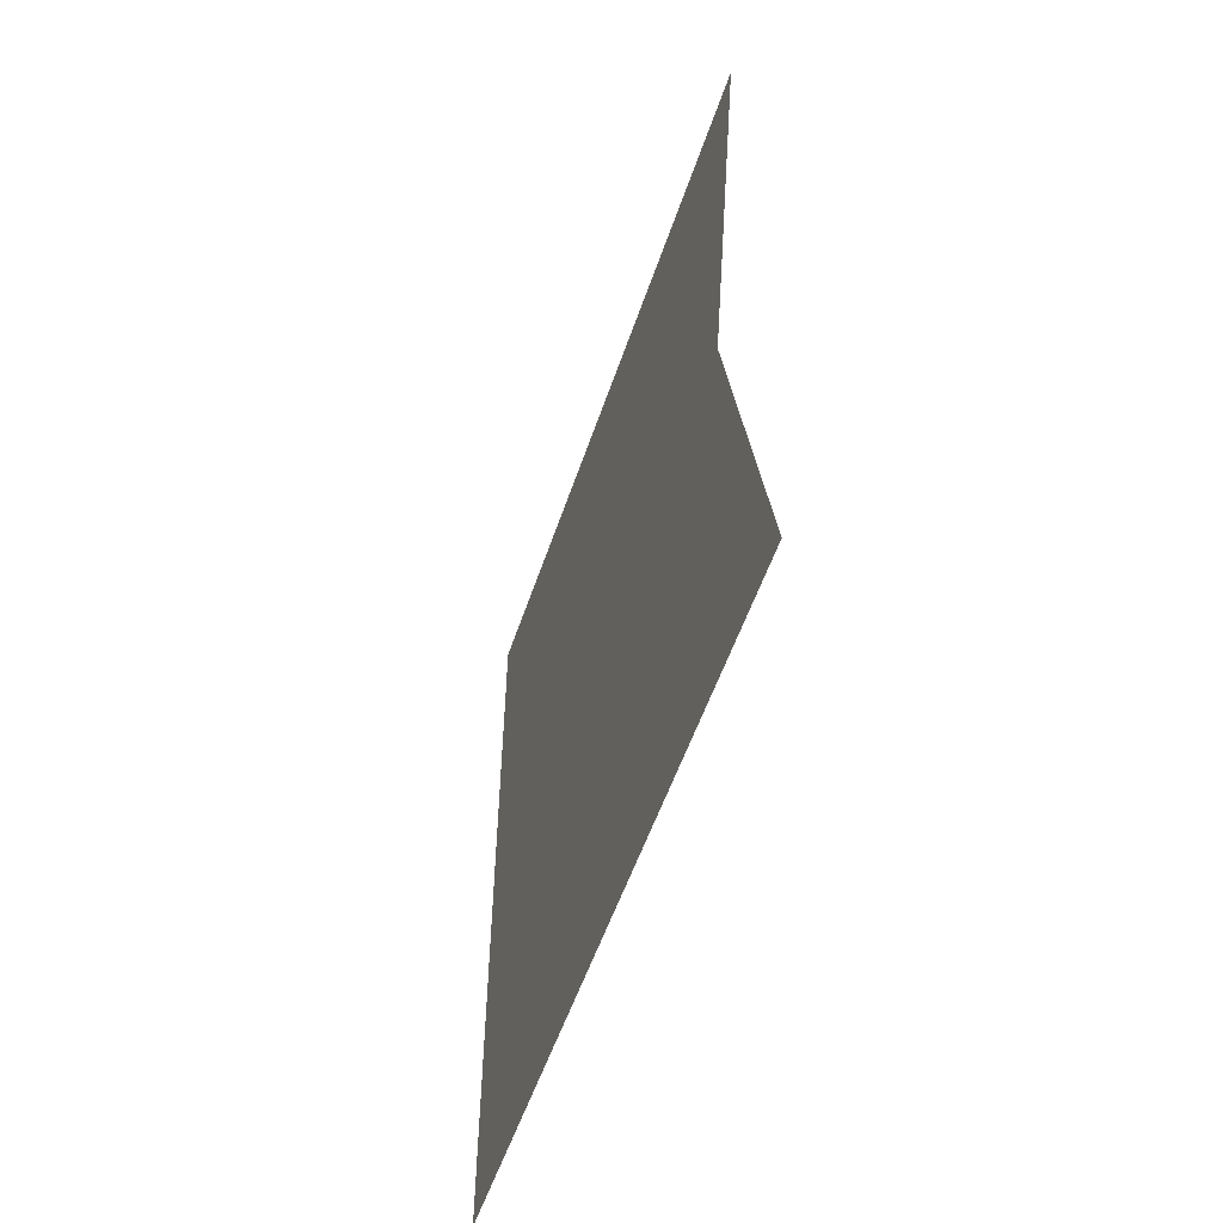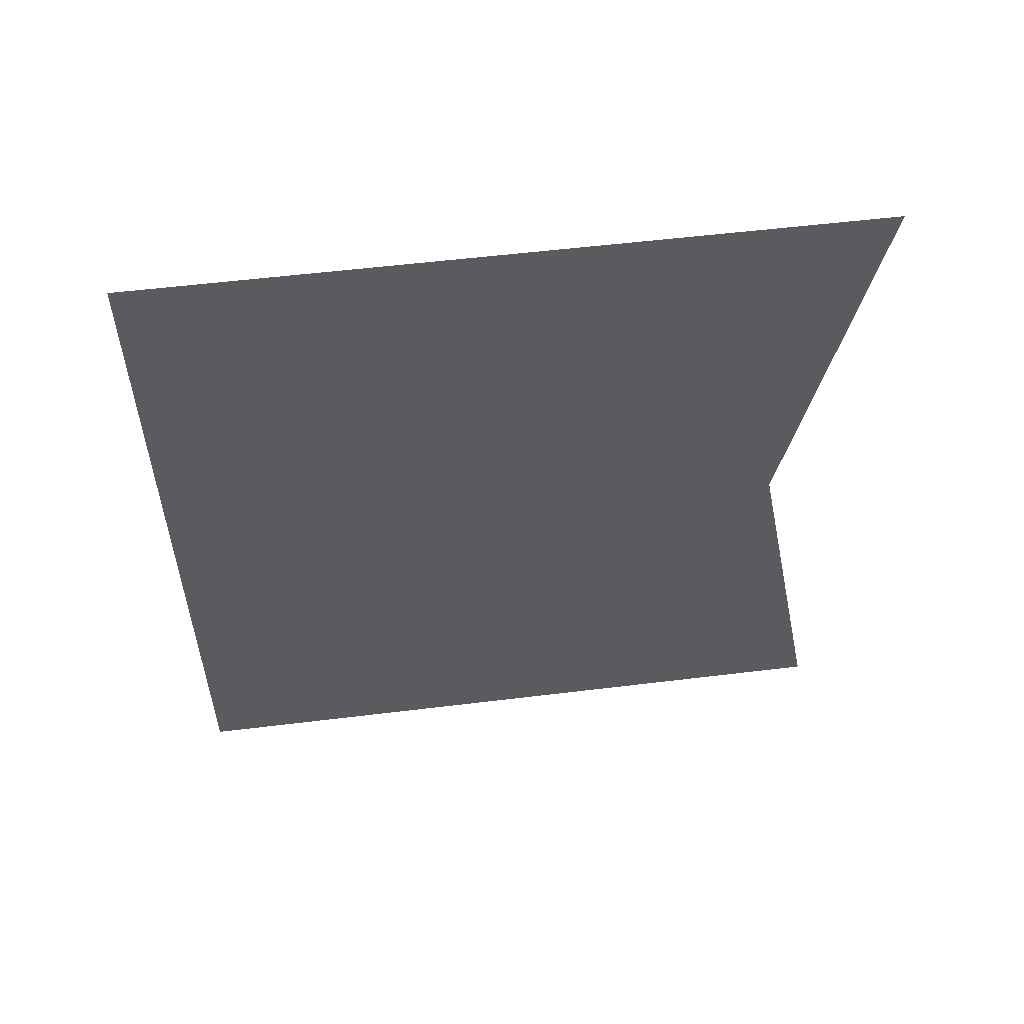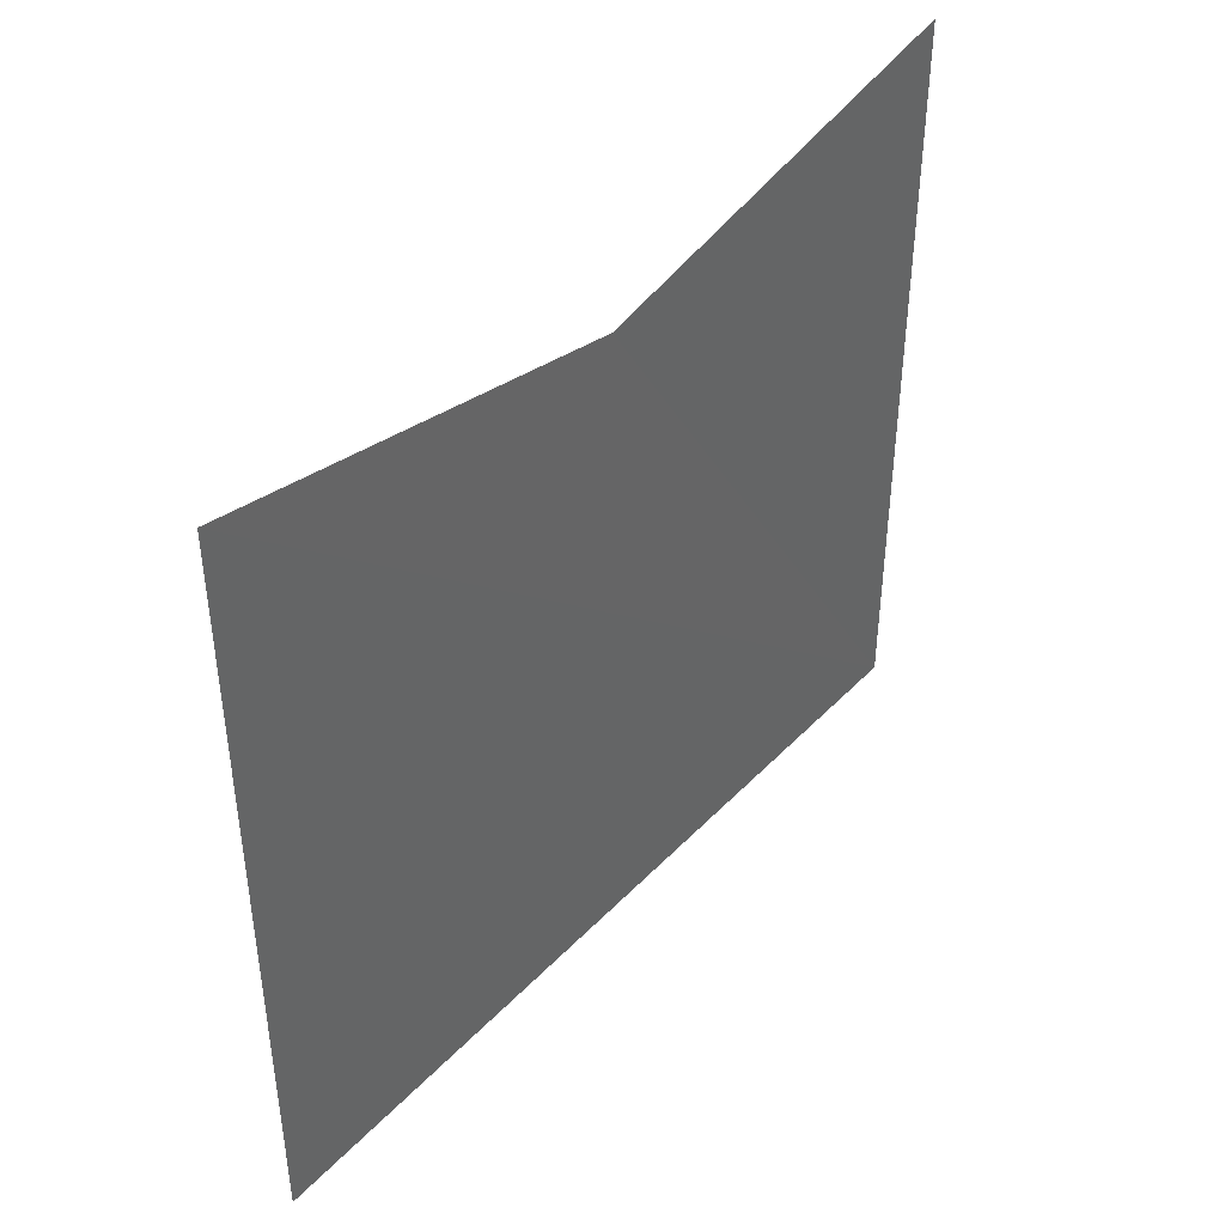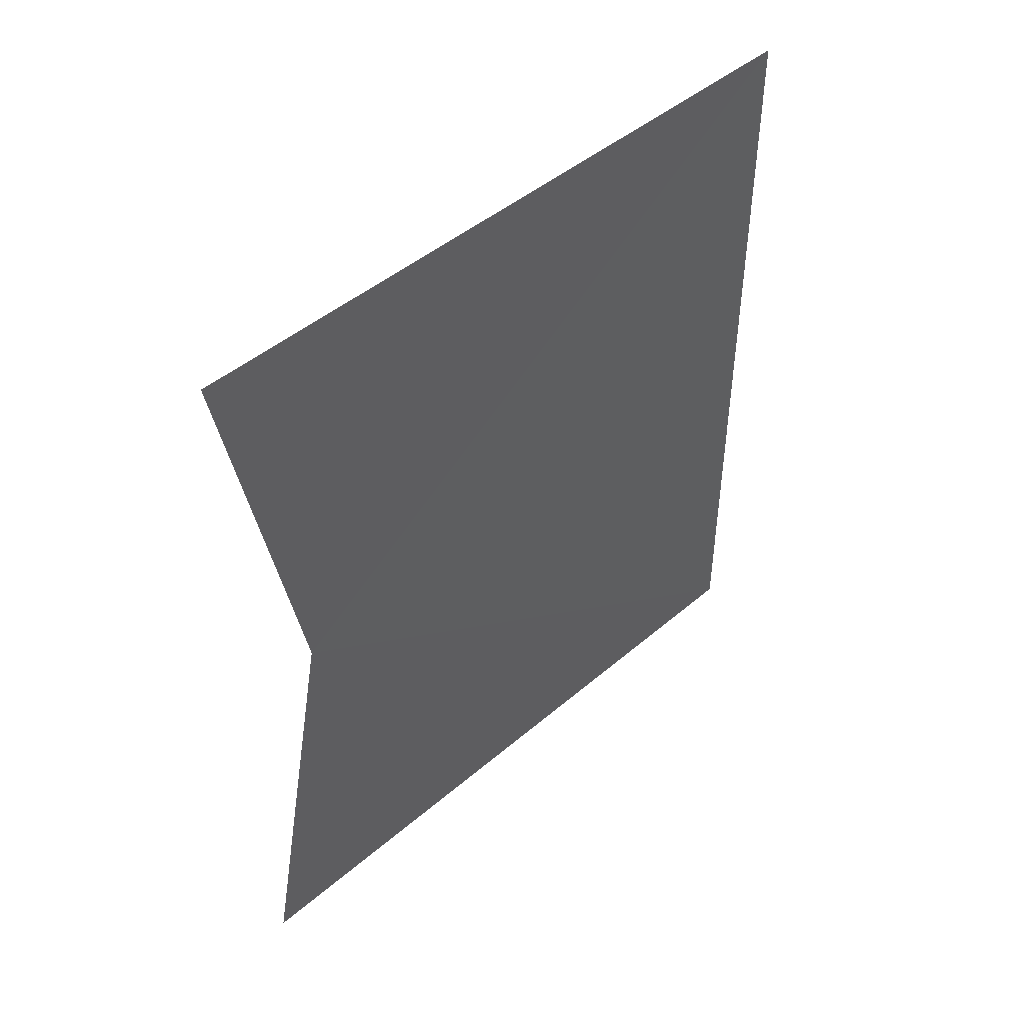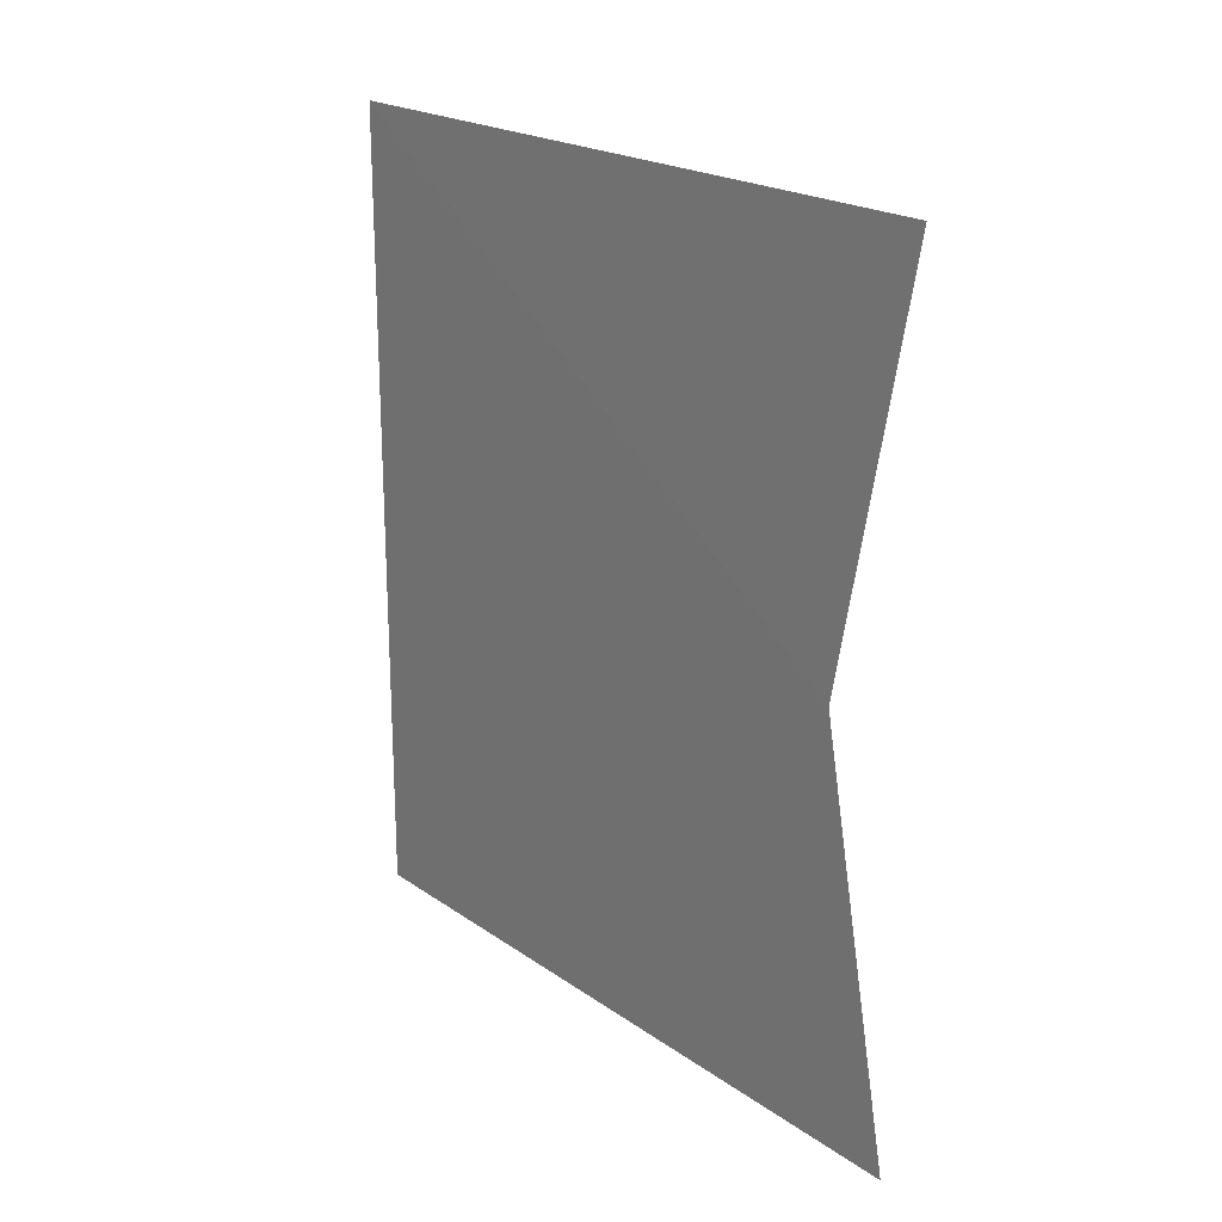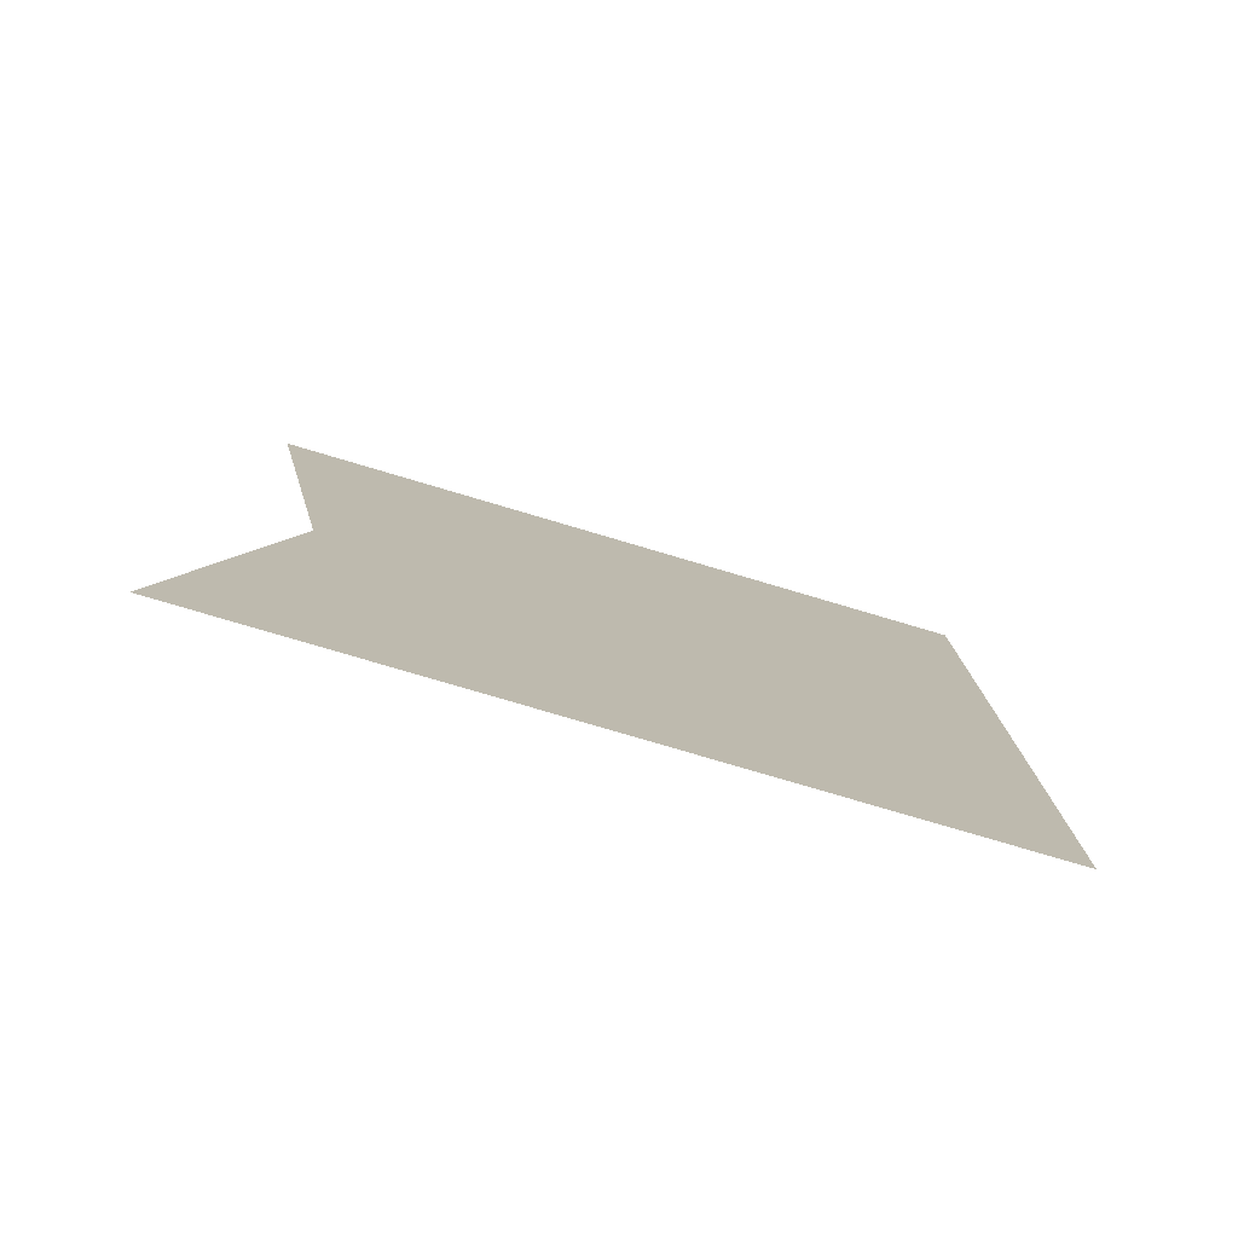
<metadata>
{"format":"obj","ext":"obj","renderer":"f3d","projection":"perspective","resolution":1024,"background":"white","views":[{"elev":-55.3,"azim":-18.5,"up":"+Y"},{"elev":55.4,"azim":-97.4,"up":"+Y"},{"elev":42.4,"azim":39.5,"up":"+Z"},{"elev":46.2,"azim":45.7,"up":"+Y"},{"elev":21.0,"azim":-39.2,"up":"+Y"},{"elev":-78.4,"azim":73.5,"up":"+Y"}]}
</metadata>
<code>
o 12011
v 2238 1880 20.21
v 2238 1880 20.31
v 2238 1880 20.21
v 2238 1880 20.31
v 2238 1880 20.21
v 2238 1880 20.3
v 2238 1880 20.3
v 2238 1880 20.21
v 2238 1880 20.31
v 2238 1880 20.21
v 2238 1880 20.3
v 2238 1880 20.3
v 2238 1880 20.21
v 2238 1880 20.31
v 2238 1880 20.21
v 2238 1880 20.3
v 2238 1880 20.21
f 1 2 3
f 4 5 6
f 7 8 9
f 10 11 9
f 12 13 14
f 15 16 17

</code>
